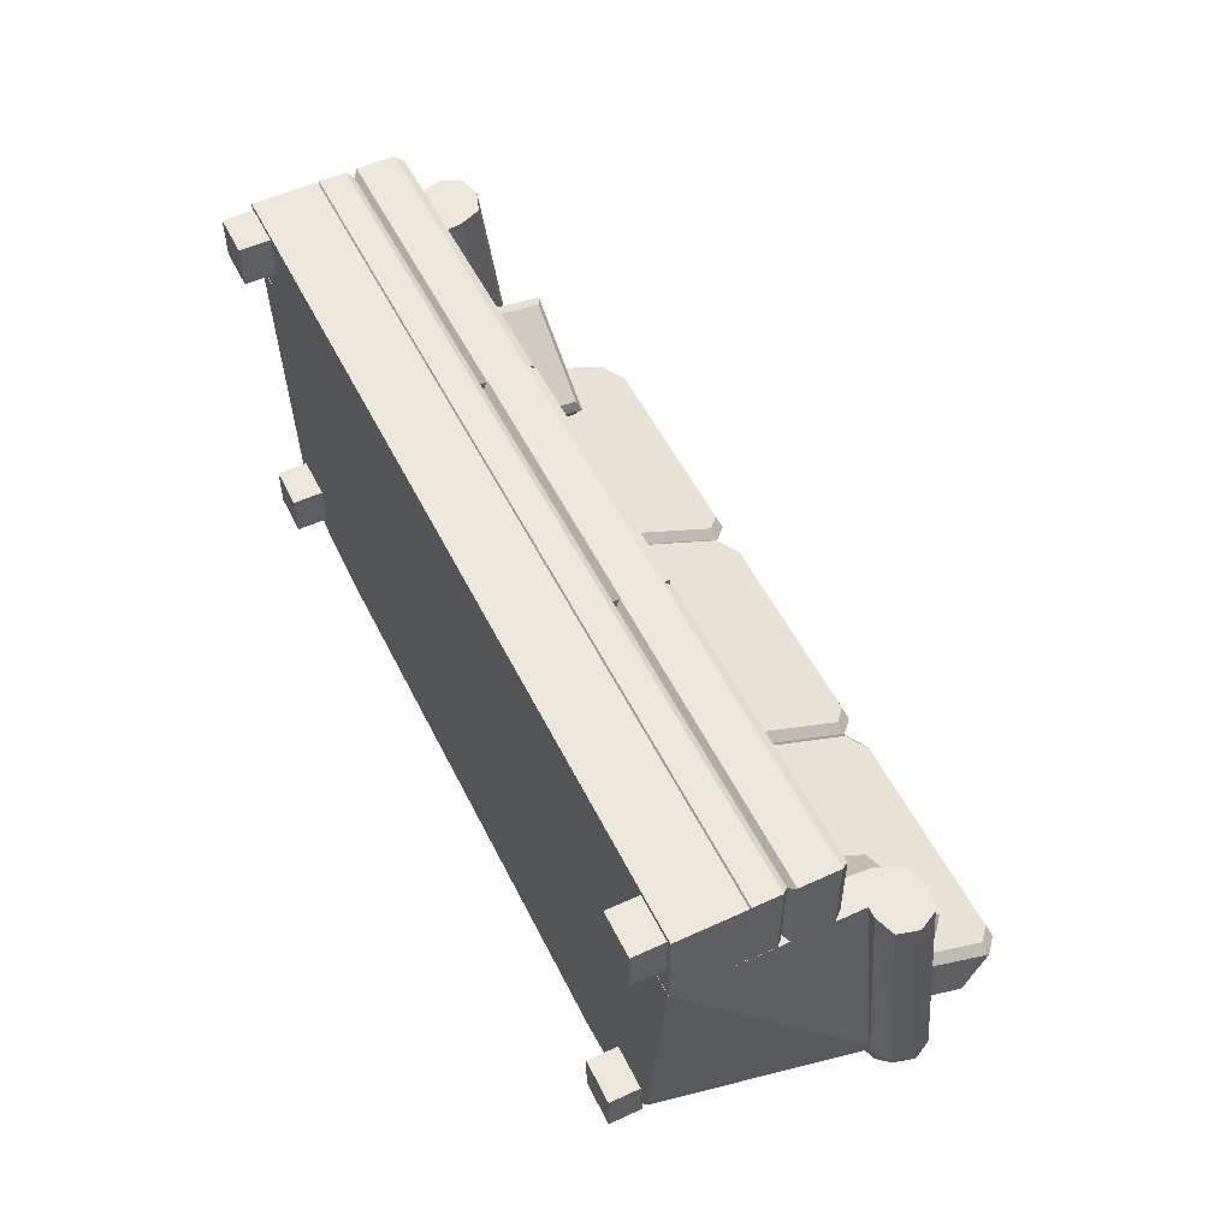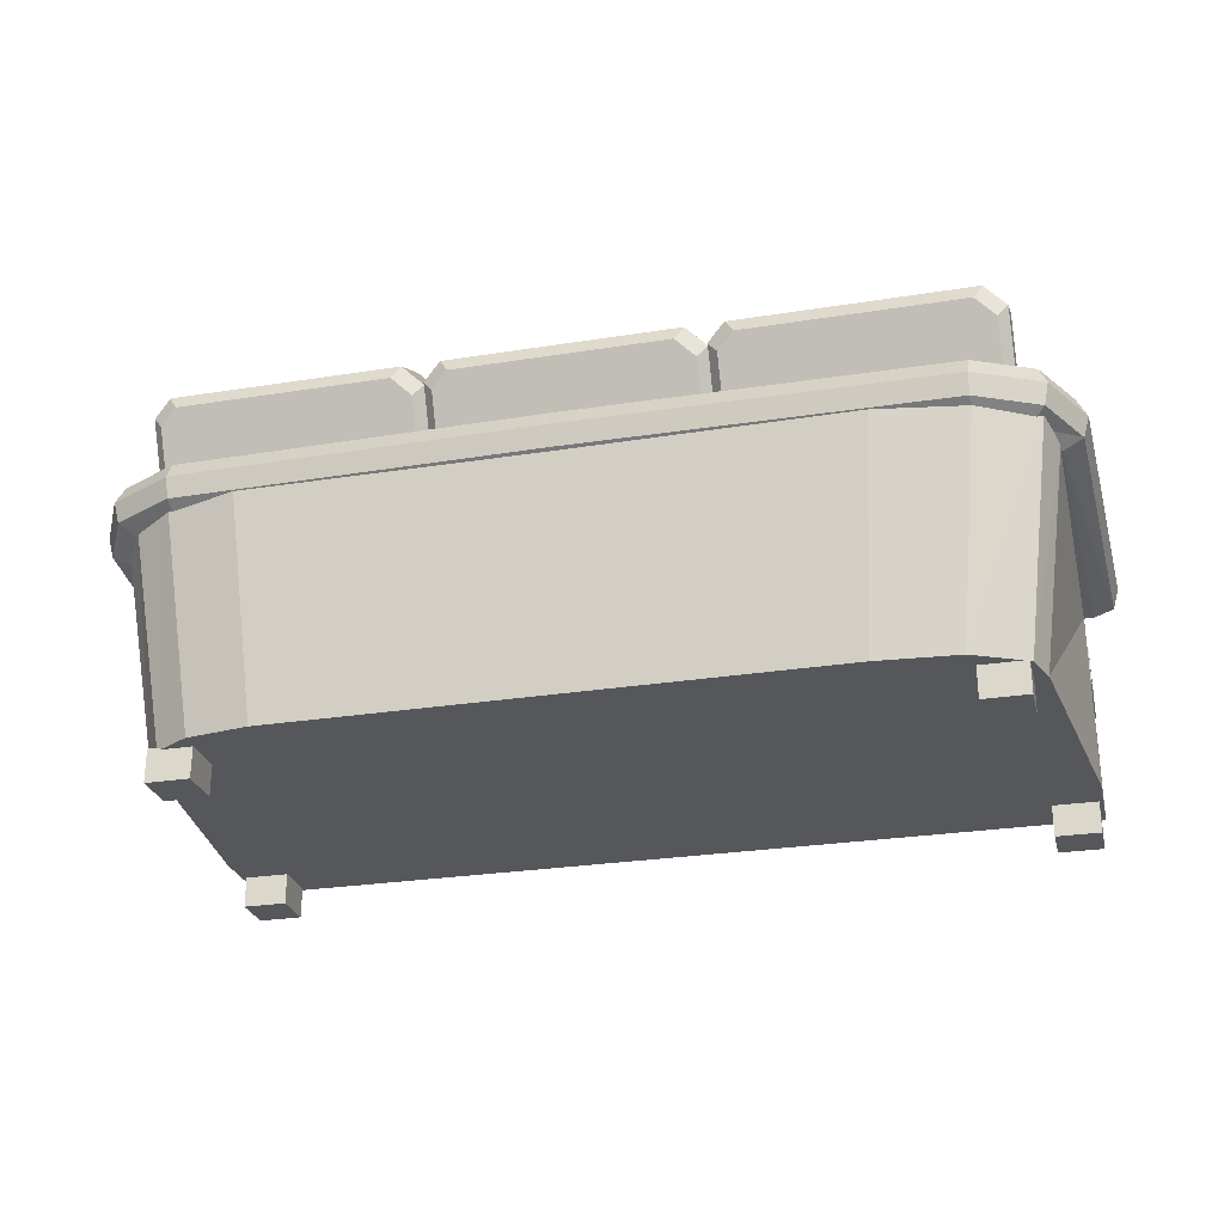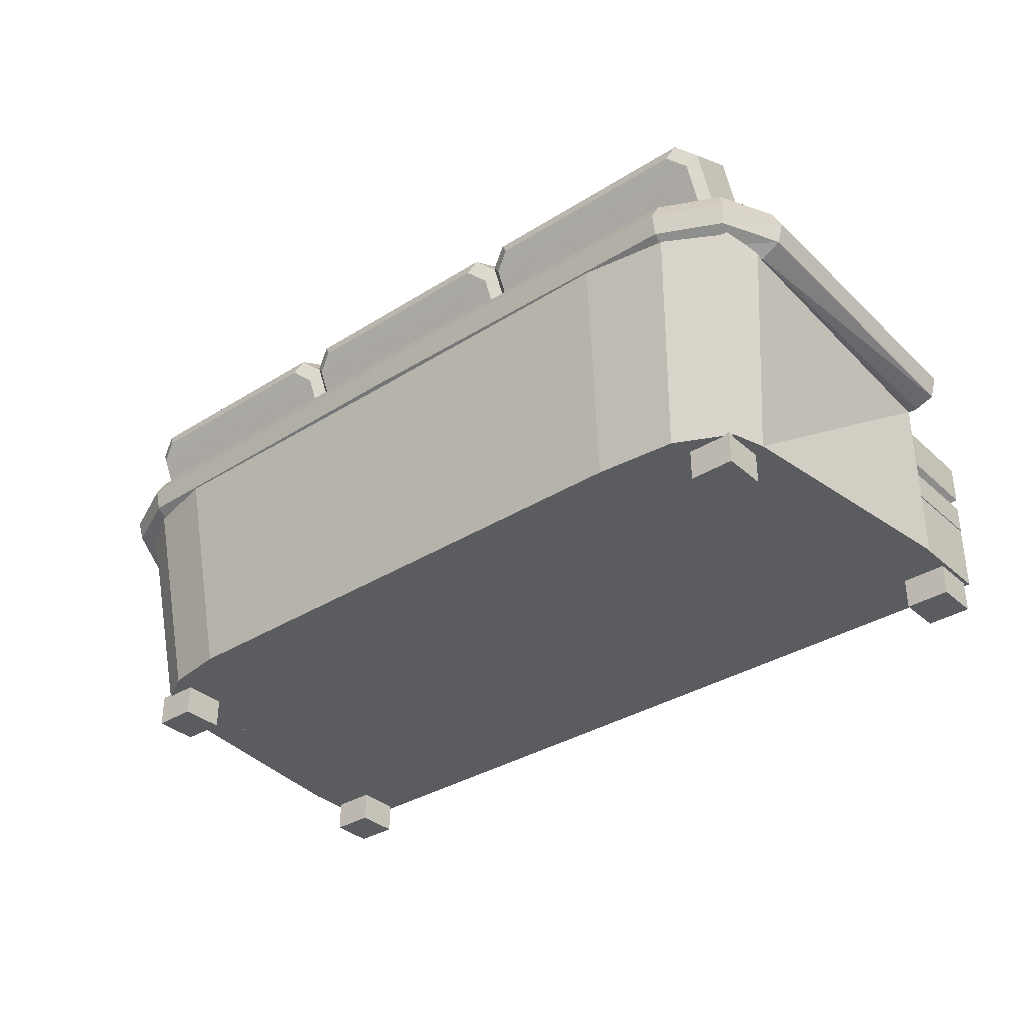
<metadata>
{"format":"obj","ext":"obj","renderer":"f3d","projection":"perspective","resolution":1024,"background":"white","views":[{"elev":53.7,"azim":63.9,"up":"+Z"},{"elev":-27.0,"azim":-166.1,"up":"+Y"},{"elev":-34.7,"azim":-139.9,"up":"+Y"}]}
</metadata>
<code>
v 0.06013 0.2353 0.3903
v 0.05996 0.05641 0.3903
v 0.09323 0.2353 0.3903
v 0.09332 0.05641 0.3903
v 0.9074 0.2353 0.3903
v 0.908 0.05641 0.3903
v 0.9386 0.2353 0.3903
v 0.9384 0.05641 0.3903
v 0.03071 0.2412 0.3903
v 0.05072 0.2342 0.3904
v 0.09134 0.2553 0.3904
v 0.025 0.2621 0.3903
v 0.08151 0.2787 0.3904
v 0.03479 0.2809 0.3903
v 0.05684 0.2875 0.3903
v 0.9493 0.2343 0.3904
v 0.9693 0.2412 0.3903
v 0.9087 0.2553 0.3904
v 0.975 0.2621 0.3903
v 0.9185 0.2787 0.3904
v 0.9652 0.2809 0.3903
v 0.9431 0.2875 0.3903
v 0.9154 0.277 0.06819
v 0.8871 0.05641 0.09722
v 0.8745 0.281 0.04402
v 0.85 0.05641 0.07582
v 0.8053 0.2825 0.03294
v 0.7863 0.05641 0.06578
v 0.4999 0.2825 0.03294
v 0.4992 0.05641 0.06578
v 0.2184 0.2825 0.03294
v 0.2342 0.05641 0.06578
v 0.1301 0.2815 0.04004
v 0.1542 0.05641 0.07221
v 0.07126 0.2776 0.06931
v 0.1009 0.05641 0.09871
v 0.1007 0.2787 0.06134
v 0.1275 0.05641 0.0915
v 0.9014 0.2787 0.06134
v 0.8604 0.05641 0.0915
v 0.05978 0.2727 0.1057
v 0.09045 0.05641 0.1316
v 0.9384 0.2731 0.1026
v 0.9079 0.05641 0.1288
v 0.7809 0.2316 0.2269
v 0.8734 0.2331 0.2853
v 0.8019 0.3301 0.1912
v 0.8944 0.3316 0.2496
v 0.9104 0.3191 0.2246
v 0.8894 0.2206 0.2603
v 0.8179 0.3176 0.1662
v 0.7969 0.2192 0.2018
v 0.8827 0.2216 0.2876
v 0.7751 0.2198 0.2197
v 0.7998 0.336 0.1776
v 0.9074 0.3378 0.2456
v 0.8911 0.215 0.2745
v 0.9158 0.3312 0.2325
v 0.8082 0.3295 0.1645
v 0.7835 0.2133 0.2066
v 0.2136 0.2316 0.2269
v 0.1927 0.3301 0.1912
v 0.1211 0.2331 0.2853
v 0.1002 0.3316 0.2496
v 0.0842 0.3191 0.2246
v 0.1767 0.3176 0.1662
v 0.1051 0.2206 0.2603
v 0.1976 0.2192 0.2018
v 0.1118 0.2216 0.2876
v 0.2195 0.2198 0.2197
v 0.1948 0.336 0.1776
v 0.08713 0.3378 0.2456
v 0.1035 0.215 0.2745
v 0.07876 0.3312 0.2325
v 0.1864 0.3295 0.1645
v 0.2111 0.2133 0.2066
v 0.1482 0.025 0.09488
v 0.1036 0.025 0.09488
v 0.1482 0.05844 0.09488
v 0.1036 0.05844 0.09488
v 0.1036 0.025 0.1392
v 0.1482 0.025 0.1392
v 0.1036 0.05844 0.1392
v 0.1482 0.05844 0.1392
v 0.1092 0.025 0.4251
v 0.06453 0.025 0.4251
v 0.1092 0.05844 0.4251
v 0.06453 0.05844 0.4251
v 0.06453 0.025 0.4693
v 0.1092 0.025 0.4693
v 0.06453 0.05844 0.4693
v 0.1092 0.05844 0.4693
v 0.9334 0.025 0.4251
v 0.8887 0.025 0.4251
v 0.9334 0.05844 0.4251
v 0.8887 0.05844 0.4251
v 0.8887 0.025 0.4693
v 0.9334 0.025 0.4693
v 0.8887 0.05844 0.4693
v 0.9334 0.05844 0.4693
v 0.8957 0.025 0.09488
v 0.851 0.025 0.09488
v 0.8957 0.05844 0.09488
v 0.851 0.05844 0.09488
v 0.851 0.025 0.1392
v 0.8957 0.025 0.1392
v 0.851 0.05844 0.1392
v 0.8957 0.05844 0.1392
v 0.06603 0.3202 0.1136
v 0.09068 0.3114 0.1136
v 0.08869 0.3251 0.07879
v 0.1071 0.3159 0.09474
v 0.044 0.3136 0.1136
v 0.07236 0.3187 0.06408
v 0.1295 0.3266 0.06033
v 0.1298 0.321 0.03834
v 0.1299 0.3167 0.08419
v 0.1005 0.288 0.1136
v 0.1146 0.2925 0.1005
v 0.1005 0.2636 0.1136
v 0.1149 0.268 0.09983
v 0.1309 0.293 0.0928
v 0.1319 0.2685 0.0917
v 0.05991 0.2626 0.1136
v 0.03991 0.2739 0.1136
v 0.0847 0.2675 0.07308
v 0.0697 0.279 0.06024
v 0.03419 0.2948 0.1136
v 0.06524 0.3 0.05709
v 0.1314 0.2815 0.03253
v 0.1319 0.2693 0.05171
v 0.1305 0.3026 0.02785
v 0.9673 0.2948 0.1136
v 0.9575 0.3136 0.1136
v 0.9355 0.3202 0.1136
v 0.9108 0.3114 0.1136
v 0.901 0.288 0.1136
v 0.901 0.2636 0.1136
v 0.9416 0.2626 0.1136
v 0.9616 0.2739 0.1136
v 0.9128 0.3251 0.07877
v 0.8944 0.316 0.09472
v 0.9292 0.3187 0.06406
v 0.8718 0.321 0.03832
v 0.872 0.3266 0.06031
v 0.8716 0.3167 0.08417
v 0.8869 0.2925 0.1005
v 0.8866 0.268 0.09981
v 0.8706 0.293 0.09279
v 0.8696 0.2685 0.09168
v 0.9168 0.2675 0.07306
v 0.9318 0.279 0.06022
v 0.9363 0.3 0.05707
v 0.8696 0.2693 0.05169
v 0.8701 0.2815 0.03251
v 0.871 0.3026 0.02783
v 0.5133 0.3217 0.03551
v 0.5131 0.3274 0.05751
v 0.5135 0.3175 0.08137
v 0.4929 0.3274 0.05748
v 0.4926 0.3217 0.03549
v 0.4925 0.3175 0.08135
v 0.515 0.2823 0.0297
v 0.5141 0.3034 0.02502
v 0.4919 0.3034 0.025
v 0.491 0.2823 0.02968
v 0.5155 0.2701 0.04888
v 0.4905 0.2701 0.04886
v 0.0607 0.1237 0.3884
v 0.0607 0.1237 0.4742
v 0.9384 0.1237 0.3884
v 0.9384 0.1237 0.4742
v 0.06676 0.1591 0.3895
v 0.9323 0.1591 0.3895
v 0.0607 0.1529 0.3894
v 0.9384 0.1529 0.3894
v 0.06676 0.1591 0.4697
v 0.0607 0.1529 0.4749
v 0.9323 0.1591 0.4697
v 0.9384 0.1529 0.4749
v 0.9332 0.1228 0.4716
v 0.9384 0.1253 0.4749
v 0.06586 0.1228 0.4716
v 0.0607 0.1253 0.4749
v 0.9332 0.1228 0.3897
v 0.9384 0.1253 0.3894
v 0.06586 0.1228 0.3897
v 0.0607 0.1253 0.3894
v 0.3673 0.2121 0.1426
v 0.3641 0.2036 0.1386
v 0.3673 0.2121 0.4704
v 0.3641 0.2036 0.4744
v 0.6313 0.2121 0.1426
v 0.6313 0.2121 0.4704
v 0.6344 0.2036 0.4744
v 0.6344 0.2036 0.1386
v 0.6296 0.1586 0.4684
v 0.6344 0.1651 0.4744
v 0.369 0.1586 0.4684
v 0.3641 0.1651 0.4744
v 0.6296 0.1586 0.1446
v 0.6344 0.1651 0.1386
v 0.369 0.1586 0.1446
v 0.3641 0.1651 0.1386
v 0.0933 0.1586 0.1455
v 0.0902 0.1586 0.3965
v 0.08906 0.1644 0.1386
v 0.08578 0.1644 0.3905
v 0.0659 0.1586 0.3965
v 0.05921 0.1644 0.3905
v 0.06648 0.1586 0.4689
v 0.05983 0.1644 0.4744
v 0.3611 0.1586 0.4689
v 0.3656 0.1644 0.4744
v 0.361 0.2117 0.4692
v 0.08979 0.2114 0.3951
v 0.06587 0.2117 0.4692
v 0.06599 0.2121 0.3946
v 0.361 0.2117 0.1456
v 0.09221 0.2117 0.1456
v 0.05983 0.2037 0.4744
v 0.3656 0.2037 0.4744
v 0.3611 0.1586 0.1455
v 0.3656 0.1644 0.1386
v 0.05921 0.2037 0.3905
v 0.08577 0.2037 0.3905
v 0.08759 0.2037 0.1386
v 0.3656 0.2037 0.1386
v 0.9095 0.1644 0.1386
v 0.9128 0.1644 0.3905
v 0.9052 0.1586 0.1455
v 0.9083 0.1586 0.3965
v 0.9393 0.1644 0.3905
v 0.9326 0.1586 0.3965
v 0.9387 0.1644 0.4744
v 0.9321 0.1586 0.4689
v 0.633 0.1644 0.4744
v 0.6375 0.1586 0.4689
v 0.9088 0.2114 0.3951
v 0.6376 0.2117 0.4692
v 0.9326 0.2121 0.3946
v 0.9327 0.2117 0.4692
v 0.6376 0.2117 0.1456
v 0.9063 0.2117 0.1456
v 0.633 0.2037 0.4744
v 0.9387 0.2037 0.4744
v 0.633 0.1644 0.1386
v 0.6375 0.1586 0.1455
v 0.9393 0.2037 0.3905
v 0.9128 0.2037 0.3905
v 0.911 0.2037 0.1386
v 0.633 0.2037 0.1386
v 0.9384 0.0567 0.3884
v 0.0607 0.0567 0.3884
v 0.0607 0.0567 0.4742
v 0.9384 0.0567 0.4742
v 0.1208 0.4227 0.1106
v 0.3377 0.4227 0.1106
v 0.113 0.4272 0.09906
v 0.3456 0.4272 0.09906
v 0.3544 0.4076 0.1175
v 0.3544 0.2481 0.1926
v 0.3635 0.411 0.1065
v 0.3635 0.2375 0.188
v 0.1026 0.2184 0.1264
v 0.09242 0.2162 0.1388
v 0.1026 0.373 0.05373
v 0.09242 0.386 0.05911
v 0.1215 0.39 0.04582
v 0.113 0.4044 0.05057
v 0.3369 0.39 0.04582
v 0.3456 0.4044 0.05057
v 0.3337 0.2294 0.2012
v 0.1239 0.2294 0.2012
v 0.3413 0.2175 0.1973
v 0.1164 0.2175 0.1973
v 0.1016 0.2495 0.1919
v 0.1016 0.4054 0.1185
v 0.09242 0.239 0.1873
v 0.09242 0.4088 0.1076
v 0.3535 0.217 0.1271
v 0.3535 0.3751 0.05275
v 0.3635 0.3883 0.05805
v 0.3635 0.2147 0.1396
v 0.3909 0.4227 0.1106
v 0.6078 0.4227 0.1106
v 0.3831 0.4272 0.09906
v 0.6158 0.4272 0.09906
v 0.6246 0.4076 0.1175
v 0.6246 0.2481 0.1926
v 0.6337 0.411 0.1065
v 0.6337 0.2375 0.188
v 0.3727 0.2184 0.1264
v 0.3626 0.2162 0.1388
v 0.3727 0.373 0.05373
v 0.3626 0.386 0.05911
v 0.3917 0.39 0.04582
v 0.3831 0.4044 0.05057
v 0.607 0.39 0.04582
v 0.6158 0.4044 0.05057
v 0.6039 0.2294 0.2012
v 0.3941 0.2294 0.2012
v 0.6115 0.2175 0.1973
v 0.3865 0.2175 0.1973
v 0.3718 0.2495 0.1919
v 0.3718 0.4054 0.1185
v 0.3626 0.239 0.1873
v 0.3626 0.4088 0.1076
v 0.6237 0.217 0.1271
v 0.6237 0.3751 0.05275
v 0.6337 0.3883 0.05805
v 0.6337 0.2147 0.1396
v 0.6616 0.4227 0.1106
v 0.8785 0.4227 0.1106
v 0.6538 0.4272 0.09906
v 0.8864 0.4272 0.09906
v 0.8952 0.4076 0.1175
v 0.8952 0.2481 0.1926
v 0.9044 0.411 0.1065
v 0.9044 0.2375 0.188
v 0.6434 0.2184 0.1264
v 0.6332 0.2162 0.1388
v 0.6434 0.373 0.05373
v 0.6332 0.386 0.05911
v 0.6624 0.39 0.04582
v 0.6538 0.4044 0.05057
v 0.8777 0.39 0.04582
v 0.8864 0.4044 0.05057
v 0.8745 0.2294 0.2012
v 0.6648 0.2294 0.2012
v 0.8821 0.2175 0.1973
v 0.6572 0.2175 0.1973
v 0.6424 0.2495 0.1919
v 0.6424 0.4054 0.1185
v 0.6332 0.239 0.1873
v 0.6332 0.4088 0.1076
v 0.8943 0.217 0.1271
v 0.8943 0.3751 0.05275
v 0.9044 0.3883 0.05805
v 0.9044 0.2147 0.1396
v 0.1164 0.1947 0.1488
v 0.3413 0.1947 0.1488
v 0.3865 0.1947 0.1488
v 0.6115 0.1947 0.1488
v 0.6572 0.1947 0.1488
v 0.8821 0.1947 0.1488
f 1 2 3
f 4 3 2
f 5 6 7
f 8 7 6
f 3 9 10
f 3 11 9
f 11 12 9
f 11 13 12
f 13 14 12
f 13 15 14
f 16 17 5
f 17 18 5
f 17 19 18
f 19 20 18
f 19 21 20
f 21 22 20
f 23 24 25
f 26 25 24
f 25 26 27
f 28 27 26
f 27 28 29
f 30 29 28
f 29 30 31
f 32 31 30
f 31 32 33
f 34 33 32
f 33 34 35
f 36 35 34
f 37 38 39
f 40 39 38
f 35 36 41
f 42 41 36
f 41 42 1
f 2 1 42
f 3 4 37
f 38 37 4
f 7 8 43
f 44 43 8
f 43 44 23
f 24 23 44
f 39 40 5
f 6 5 40
f 8 2 42
f 45 46 47
f 47 46 48
f 49 50 51
f 51 50 52
f 53 46 54
f 45 54 46
f 54 45 55
f 47 55 45
f 55 47 56
f 48 56 47
f 56 48 53
f 46 53 48
f 57 50 58
f 49 58 50
f 58 49 59
f 51 59 49
f 59 51 60
f 52 60 51
f 60 52 57
f 50 57 52
f 57 53 60
f 60 53 54
f 59 55 58
f 58 55 56
f 60 54 59
f 59 54 55
f 58 56 57
f 57 56 53
f 61 62 63
f 62 64 63
f 65 66 67
f 66 68 67
f 69 70 63
f 61 63 70
f 70 71 61
f 62 61 71
f 71 72 62
f 64 62 72
f 72 69 64
f 63 64 69
f 73 74 67
f 65 67 74
f 74 75 65
f 66 65 75
f 75 76 66
f 68 66 76
f 76 73 68
f 67 68 73
f 73 76 69
f 76 70 69
f 75 74 71
f 74 72 71
f 76 75 70
f 75 71 70
f 74 73 72
f 73 69 72
f 77 78 79
f 80 79 78
f 81 82 83
f 84 83 82
f 85 86 87
f 88 87 86
f 89 90 91
f 92 91 90
f 93 94 95
f 96 95 94
f 97 98 99
f 100 99 98
f 101 102 103
f 104 103 102
f 105 106 107
f 108 107 106
f 78 81 80
f 83 80 81
f 82 77 84
f 79 84 77
f 86 89 88
f 91 88 89
f 90 85 92
f 87 92 85
f 94 97 96
f 99 96 97
f 98 93 100
f 95 100 93
f 102 105 104
f 107 104 105
f 106 101 108
f 103 108 101
f 80 83 79
f 84 79 83
f 104 107 103
f 108 103 107
f 81 78 77
f 89 86 85
f 105 102 101
f 97 94 93
f 109 110 111
f 112 111 110
f 113 109 114
f 111 114 109
f 111 115 114
f 116 114 115
f 112 117 111
f 115 111 117
f 110 118 112
f 119 112 118
f 118 120 119
f 121 119 120
f 119 122 112
f 117 112 122
f 121 123 119
f 122 119 123
f 124 125 126
f 127 126 125
f 125 128 127
f 129 127 128
f 127 130 126
f 131 126 130
f 129 132 127
f 130 127 132
f 128 113 129
f 114 129 113
f 114 116 129
f 132 129 116
f 12 14 128
f 113 128 14
f 15 13 109
f 110 109 13
f 14 15 113
f 109 113 15
f 13 11 110
f 118 110 11
f 11 3 118
f 120 118 3
f 10 9 124
f 125 124 9
f 9 12 125
f 128 125 12
f 133 134 19
f 21 19 134
f 135 136 22
f 20 22 136
f 134 135 21
f 22 21 135
f 136 137 20
f 18 20 137
f 137 138 18
f 5 18 138
f 139 140 16
f 17 16 140
f 140 133 17
f 19 17 133
f 141 142 135
f 136 135 142
f 143 141 134
f 135 134 141
f 143 144 141
f 145 141 144
f 141 145 142
f 146 142 145
f 142 147 136
f 137 136 147
f 147 148 137
f 138 137 148
f 142 146 147
f 149 147 146
f 147 149 148
f 150 148 149
f 151 152 139
f 140 139 152
f 152 153 140
f 133 140 153
f 151 154 152
f 155 152 154
f 152 155 153
f 156 153 155
f 153 143 133
f 134 133 143
f 153 156 143
f 144 143 156
f 157 116 158
f 115 158 116
f 158 115 159
f 117 159 115
f 160 145 161
f 144 161 145
f 162 146 160
f 145 160 146
f 163 130 164
f 132 164 130
f 164 132 157
f 116 157 132
f 165 156 166
f 155 166 156
f 161 144 165
f 156 165 144
f 167 131 163
f 130 163 131
f 166 155 168
f 154 168 155
f 120 124 121
f 126 121 124
f 126 131 121
f 123 121 131
f 3 10 120
f 124 120 10
f 138 139 5
f 16 5 139
f 148 151 138
f 139 138 151
f 148 150 151
f 154 151 150
f 169 170 171
f 172 171 170
f 173 174 175
f 176 175 174
f 177 173 178
f 175 178 173
f 179 174 177
f 173 177 174
f 179 177 180
f 178 180 177
f 174 179 176
f 180 176 179
f 181 182 183
f 184 183 182
f 185 186 181
f 182 181 186
f 187 188 185
f 186 185 188
f 183 184 187
f 188 187 184
f 189 190 191
f 192 191 190
f 193 189 194
f 191 194 189
f 191 192 194
f 195 194 192
f 194 195 193
f 196 193 195
f 197 198 199
f 200 199 198
f 201 202 197
f 198 197 202
f 199 200 203
f 204 203 200
f 205 206 207
f 208 207 206
f 206 209 208
f 210 208 209
f 209 211 210
f 212 210 211
f 211 213 212
f 214 212 213
f 215 216 217
f 216 218 217
f 215 219 216
f 219 220 216
f 217 221 215
f 222 215 221
f 213 223 214
f 224 214 223
f 218 225 217
f 221 217 225
f 216 226 218
f 225 218 226
f 220 227 216
f 226 216 227
f 215 222 219
f 228 219 222
f 229 230 231
f 232 231 230
f 230 233 232
f 234 232 233
f 233 235 234
f 236 234 235
f 235 237 236
f 238 236 237
f 239 240 241
f 240 242 241
f 243 239 244
f 243 240 239
f 240 245 242
f 246 242 245
f 237 247 238
f 248 238 247
f 242 246 241
f 249 241 246
f 241 249 239
f 250 239 249
f 239 250 244
f 251 244 250
f 243 252 240
f 245 240 252
f 253 254 171
f 169 171 254
f 255 256 170
f 172 170 256
f 178 184 180
f 182 180 184
f 176 186 175
f 188 175 186
f 192 200 195
f 198 195 200
f 210 225 208
f 226 208 225
f 214 222 212
f 221 212 222
f 230 250 233
f 249 233 250
f 235 246 237
f 245 237 246
f 254 255 169
f 170 169 255
f 256 253 172
f 171 172 253
f 180 182 176
f 186 176 182
f 175 188 178
f 184 178 188
f 190 204 192
f 200 192 204
f 195 198 196
f 202 196 198
f 224 228 214
f 222 214 228
f 208 226 207
f 227 207 226
f 212 221 210
f 225 210 221
f 237 245 247
f 252 247 245
f 229 251 230
f 250 230 251
f 233 249 235
f 246 235 249
f 255 254 253
f 257 258 259
f 260 259 258
f 261 262 263
f 264 263 262
f 265 266 267
f 268 267 266
f 269 270 271
f 272 271 270
f 273 274 275
f 276 275 274
f 277 278 279
f 280 279 278
f 265 267 281
f 267 282 281
f 267 269 282
f 269 271 282
f 282 283 281
f 284 281 283
f 273 262 274
f 262 277 274
f 262 278 277
f 262 261 278
f 261 258 278
f 258 257 278
f 267 268 269
f 270 269 268
f 278 257 280
f 259 280 257
f 274 277 276
f 279 276 277
f 262 273 264
f 275 264 273
f 271 272 282
f 283 282 272
f 258 261 260
f 263 260 261
f 285 286 287
f 288 287 286
f 289 290 291
f 292 291 290
f 293 294 295
f 296 295 294
f 297 298 299
f 300 299 298
f 301 302 303
f 304 303 302
f 305 306 307
f 308 307 306
f 293 295 309
f 295 310 309
f 295 297 310
f 297 299 310
f 310 311 309
f 312 309 311
f 301 290 302
f 290 305 302
f 290 306 305
f 290 289 306
f 289 286 306
f 286 285 306
f 295 296 297
f 298 297 296
f 306 285 308
f 287 308 285
f 302 305 304
f 307 304 305
f 290 301 292
f 303 292 301
f 299 300 310
f 311 310 300
f 286 289 288
f 291 288 289
f 313 314 315
f 316 315 314
f 317 318 319
f 320 319 318
f 321 322 323
f 324 323 322
f 325 326 327
f 328 327 326
f 329 330 331
f 332 331 330
f 333 334 335
f 336 335 334
f 321 323 337
f 323 338 337
f 323 325 338
f 325 327 338
f 338 339 337
f 340 337 339
f 329 318 330
f 318 333 330
f 318 334 333
f 318 317 334
f 317 314 334
f 314 313 334
f 323 324 325
f 326 325 324
f 334 313 336
f 315 336 313
f 330 333 332
f 335 332 333
f 318 329 320
f 331 320 329
f 327 328 338
f 339 338 328
f 314 317 316
f 319 316 317
f 279 266 276
f 341 276 266
f 259 270 280
f 268 280 270
f 260 272 259
f 270 259 272
f 263 283 260
f 272 260 283
f 275 342 264
f 284 264 342
f 276 341 275
f 342 275 341
f 307 294 304
f 343 304 294
f 287 298 308
f 296 308 298
f 288 300 287
f 298 287 300
f 291 311 288
f 300 288 311
f 303 344 292
f 312 292 344
f 304 343 303
f 344 303 343
f 335 322 332
f 345 332 322
f 315 326 336
f 324 336 326
f 316 328 315
f 326 315 328
f 319 339 316
f 328 316 339
f 331 346 320
f 340 320 346
f 332 345 331
f 346 331 345
f 280 268 279
f 266 279 268
f 264 284 263
f 283 263 284
f 308 296 307
f 294 307 296
f 292 312 291
f 311 291 312
f 336 324 335
f 322 335 324
f 320 340 319
f 339 319 340
f 8 42 36
f 8 36 34
f 8 34 32
f 8 32 30
f 8 30 28
f 8 28 26
f 8 26 24
f 8 24 44
f 81 77 82
f 89 85 90
f 105 101 106
f 97 93 98
f 255 253 256

</code>
